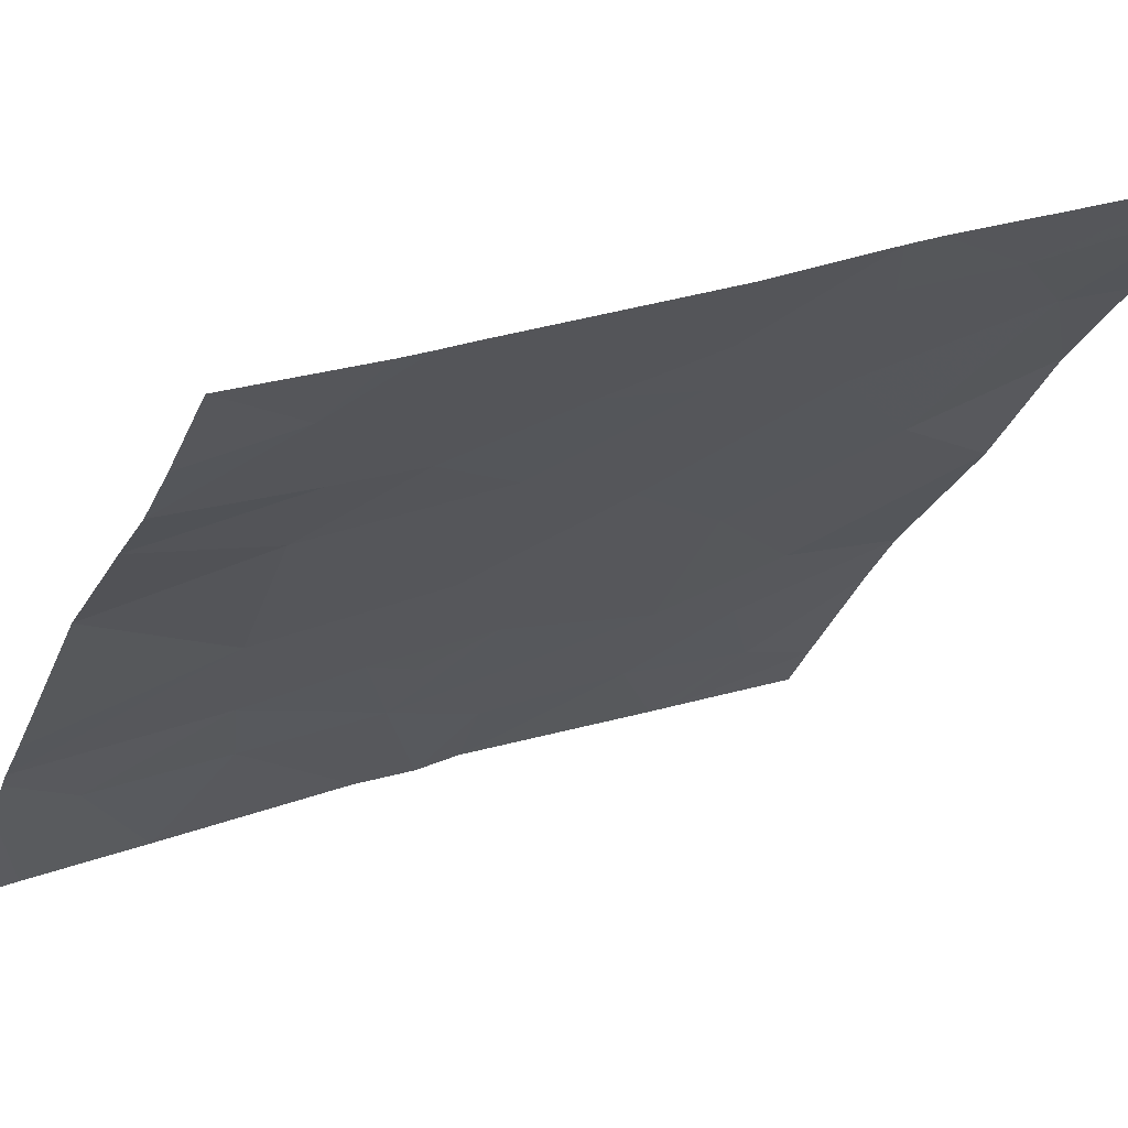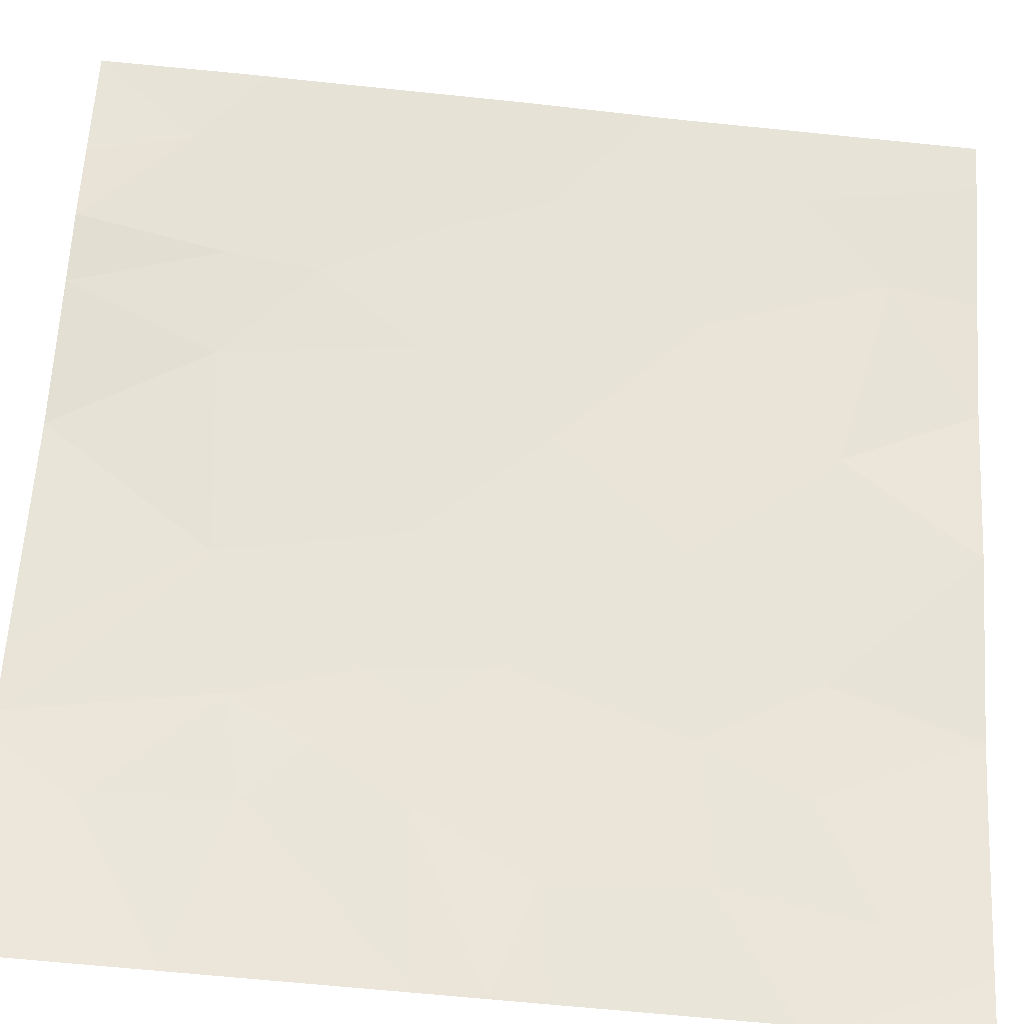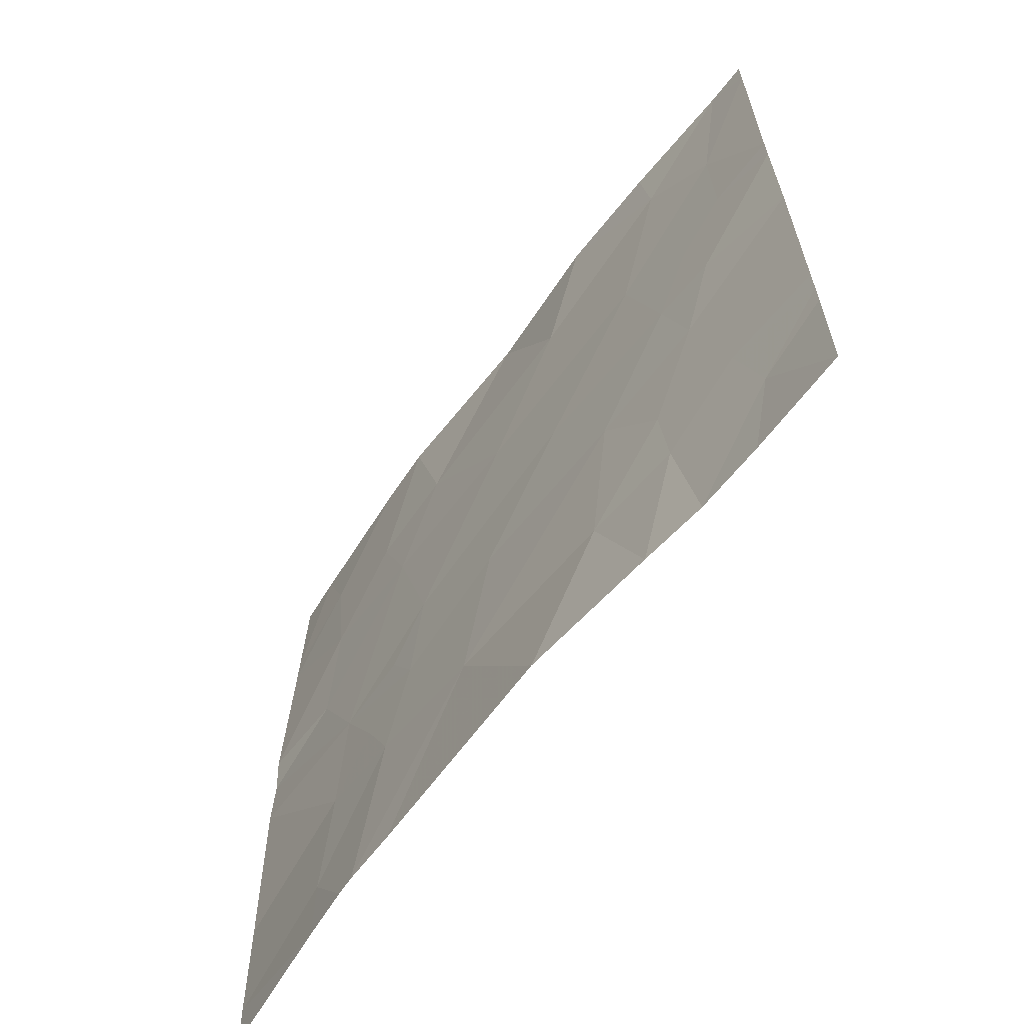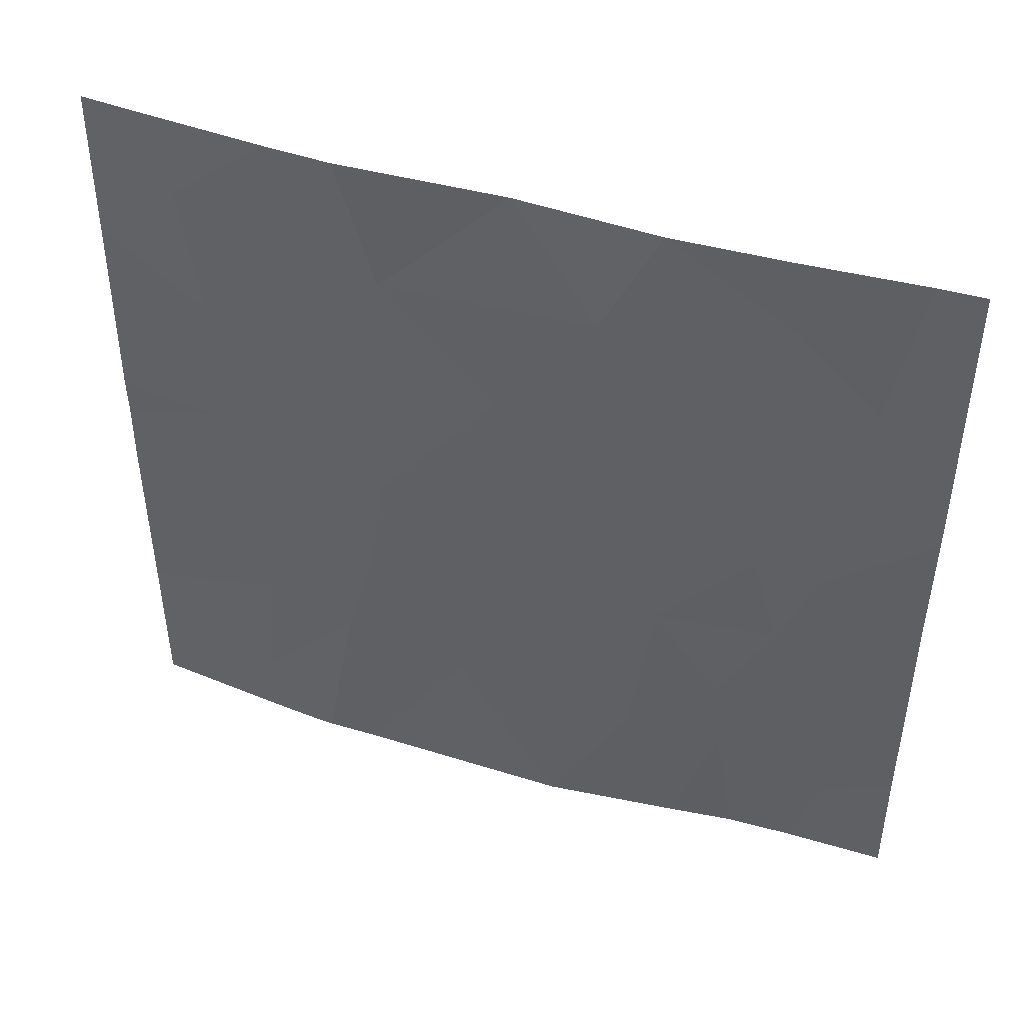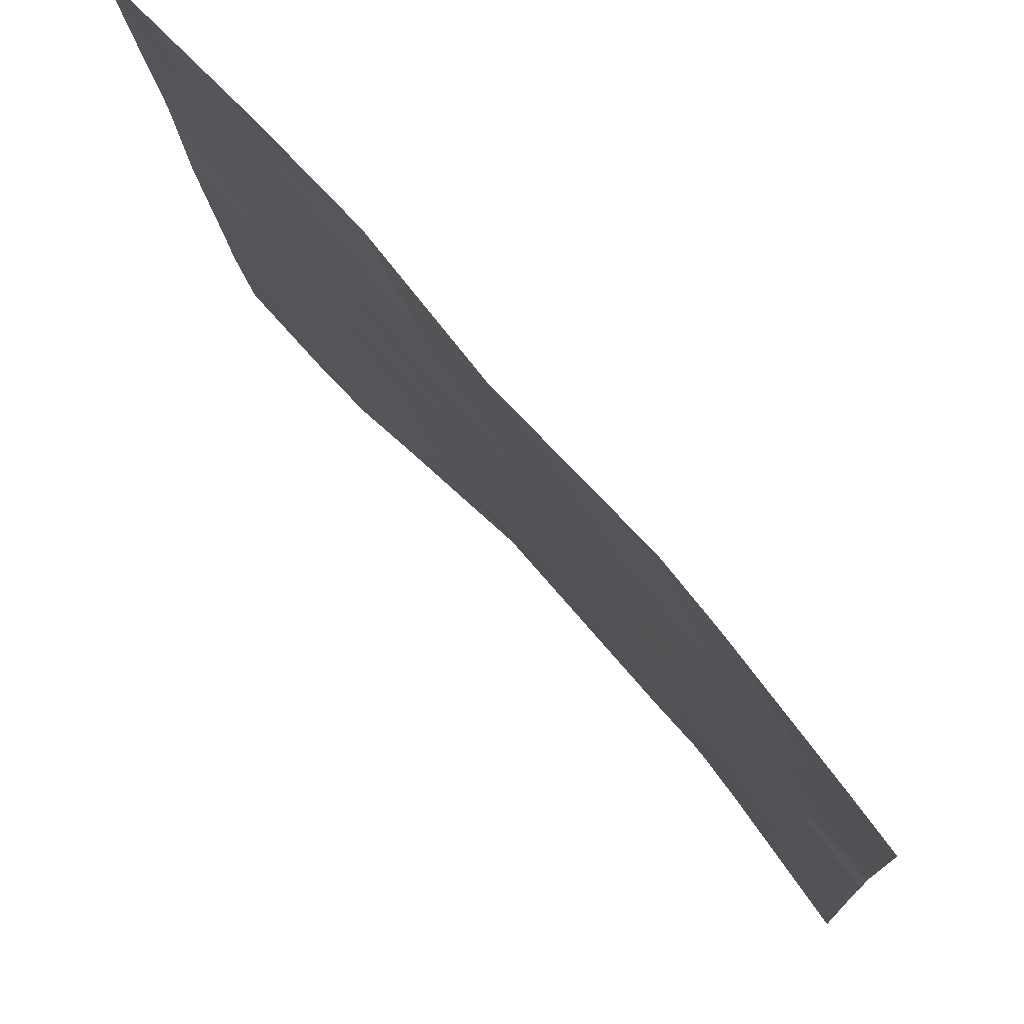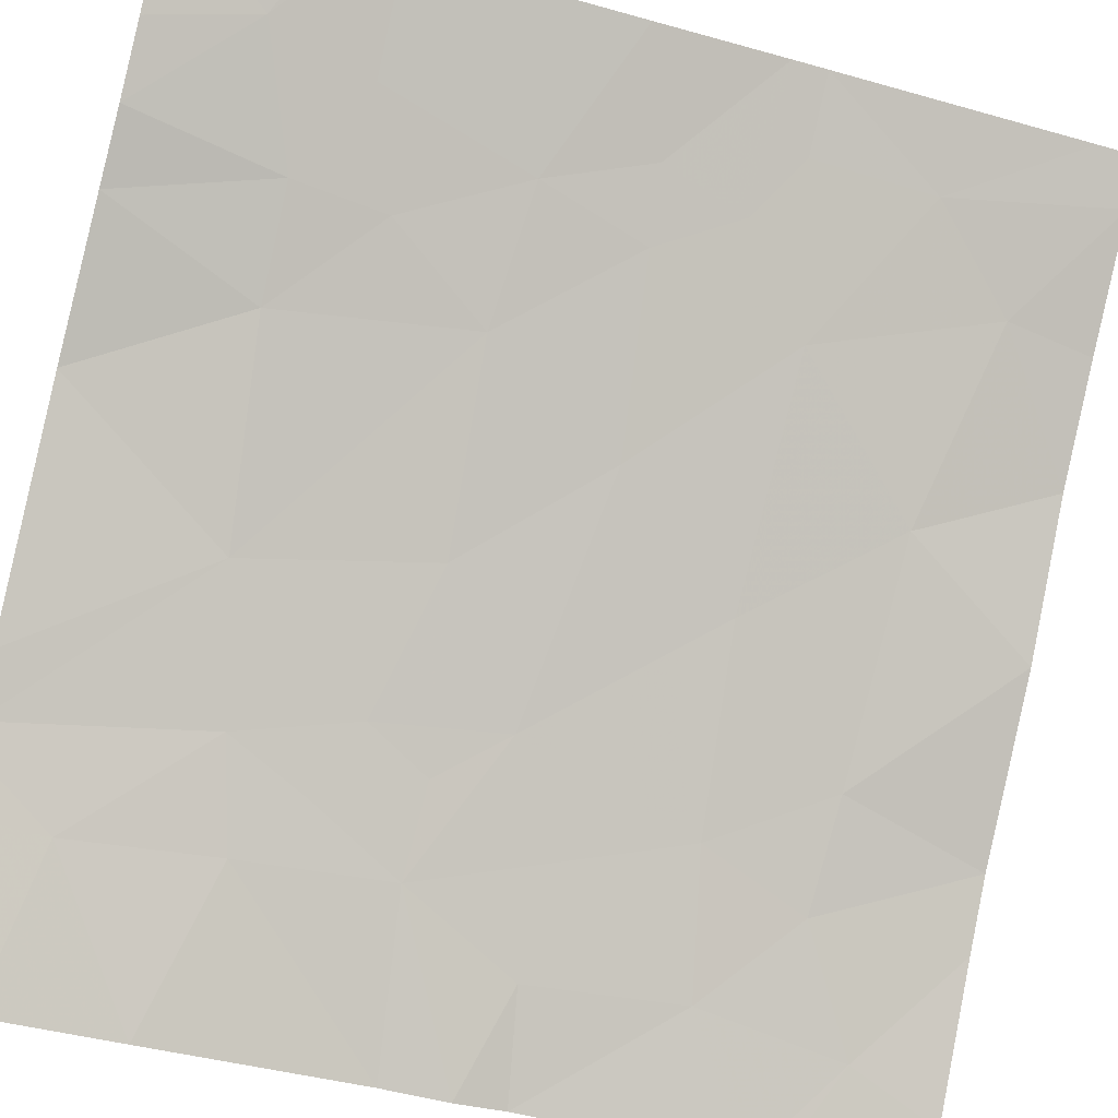
<metadata>
{"format":"obj","ext":"obj","renderer":"f3d","projection":"perspective","resolution":1024,"background":"white","views":[{"elev":24.7,"azim":-119.7,"up":"+Y"},{"elev":-69.8,"azim":-95.6,"up":"+Y"},{"elev":-63.5,"azim":-175.1,"up":"+Z"},{"elev":45.5,"azim":150.8,"up":"+Z"},{"elev":-12.0,"azim":3.1,"up":"+Y"},{"elev":-43.4,"azim":-108.7,"up":"+Y"}]}
</metadata>
<code>
v 49.92 37.06 -20.78
v 49.7 37.32 -20.87
v 49.79 37.25 -21.54
v 49.95 37.03 -21.27
v 48.61 38.55 -18.54
v 48.29 38.88 -18.54
v 48.58 38.58 -18.84
v 49.39 37.68 -20.96
v 49.3 37.77 -20.35
v 48.85 38.26 -20.39
v 48.91 38.2 -21.03
v 49.66 37.4 -21.54
v 49.13 38.01 -21.54
v 49.23 37.82 -18.54
v 49.67 37.37 -18.54
v 49.56 37.46 -19.04
v 48.17 39 -19.67
v 48.16 38.98 -20.11
v 48.53 38.6 -20.34
v 48.44 38.7 -19.99
v 49.95 37.04 -21.54
v 49.84 37.19 -21.54
v 48.72 38.41 -19.45
v 49.03 38.07 -19
v 49.27 37.79 -19.48
v 48.16 38.97 -20.86
v 48.16 38.97 -20.98
v 48.42 38.7 -20.86
v 50.06 36.87 -18.86
v 50.26 36.61 -19.11
v 50.01 36.93 -19.37
v 49.81 37.17 -19.07
v 49.82 37.17 -18.54
v 48.17 39 -19.56
v 48.35 38.8 -19.56
v 50.04 36.91 -19.89
v 50.27 36.63 -19.84
v 49.71 37.29 -19.44
v 48.4 38.7 -21.54
v 48.34 38.77 -21.2
v 48.16 38.97 -21.08
v 48.16 38.97 -21.54
v 49.79 37.22 -20.6
v 49.9 37.07 -20.28
v 49.62 37.4 -20.48
v 49.03 38.06 -19.92
v 48.61 38.52 -19.97
v 48.5 38.64 -19.7
v 48.76 38.35 -21.54
v 48.58 38.51 -21.54
v 48.64 38.46 -21.04
v 50.26 36.61 -21.38
v 50.26 36.61 -21.54
v 49.7 37.31 -20.27
v 49.69 37.31 -19.19
v 50.26 36.62 -20.95
v 48.18 39 -18.68
v 48.36 38.8 -19.13
v 50.27 36.62 -20.01
v 48.9 38.25 -18.54
v 50.26 36.61 -19.02
v 50.14 36.75 -18.54
v 50.25 36.6 -18.54
v 48.18 39 -18.54
v 48.67 38.45 -20.73
v 48.17 39 -19.14
v 49.58 37.44 -20.05
v 50.27 36.63 -20.23
f 4 1 2
f 2 3 4
f 7 5 6
f 10 8 9
f 10 11 8
f 8 13 12
f 16 15 14
f 20 17 18
f 18 19 20
f 22 21 4
f 25 24 23
f 28 26 27
f 31 30 29
f 29 32 31
f 32 29 33
f 35 34 17
f 31 36 37
f 31 38 36
f 42 39 40
f 40 41 42
f 45 43 44
f 47 46 23
f 47 10 46
f 31 32 38
f 47 23 48
f 51 50 49
f 49 11 51
f 21 53 52
f 10 9 46
f 45 44 54
f 55 16 38
f 45 2 43
f 45 8 2
f 4 52 56
f 4 21 52
f 16 55 32
f 44 43 1
f 8 12 3
f 3 2 8
f 31 37 30
f 51 40 50
f 51 28 40
f 45 9 8
f 43 2 1
f 58 6 57
f 58 7 6
f 58 23 7
f 36 59 37
f 41 40 27
f 7 60 5
f 62 29 61
f 61 63 62
f 6 64 57
f 22 4 3
f 39 50 40
f 61 29 30
f 62 33 29
f 58 34 35
f 35 23 58
f 55 38 32
f 51 11 65
f 38 16 25
f 1 4 56
f 58 57 66
f 38 25 67
f 67 54 44
f 48 35 17
f 48 23 35
f 16 14 24
f 24 25 16
f 20 19 47
f 10 47 19
f 1 56 68
f 68 44 1
f 44 59 36
f 44 68 59
f 58 66 34
f 24 14 60
f 19 18 26
f 26 28 19
f 28 65 19
f 28 51 65
f 32 33 15
f 15 16 32
f 45 54 67
f 19 65 10
f 28 27 40
f 7 24 60
f 7 23 24
f 11 13 8
f 11 10 65
f 20 48 17
f 20 47 48
f 25 23 46
f 67 46 9
f 67 25 46
f 38 44 36
f 38 67 44
f 45 67 9
f 11 49 13

</code>
